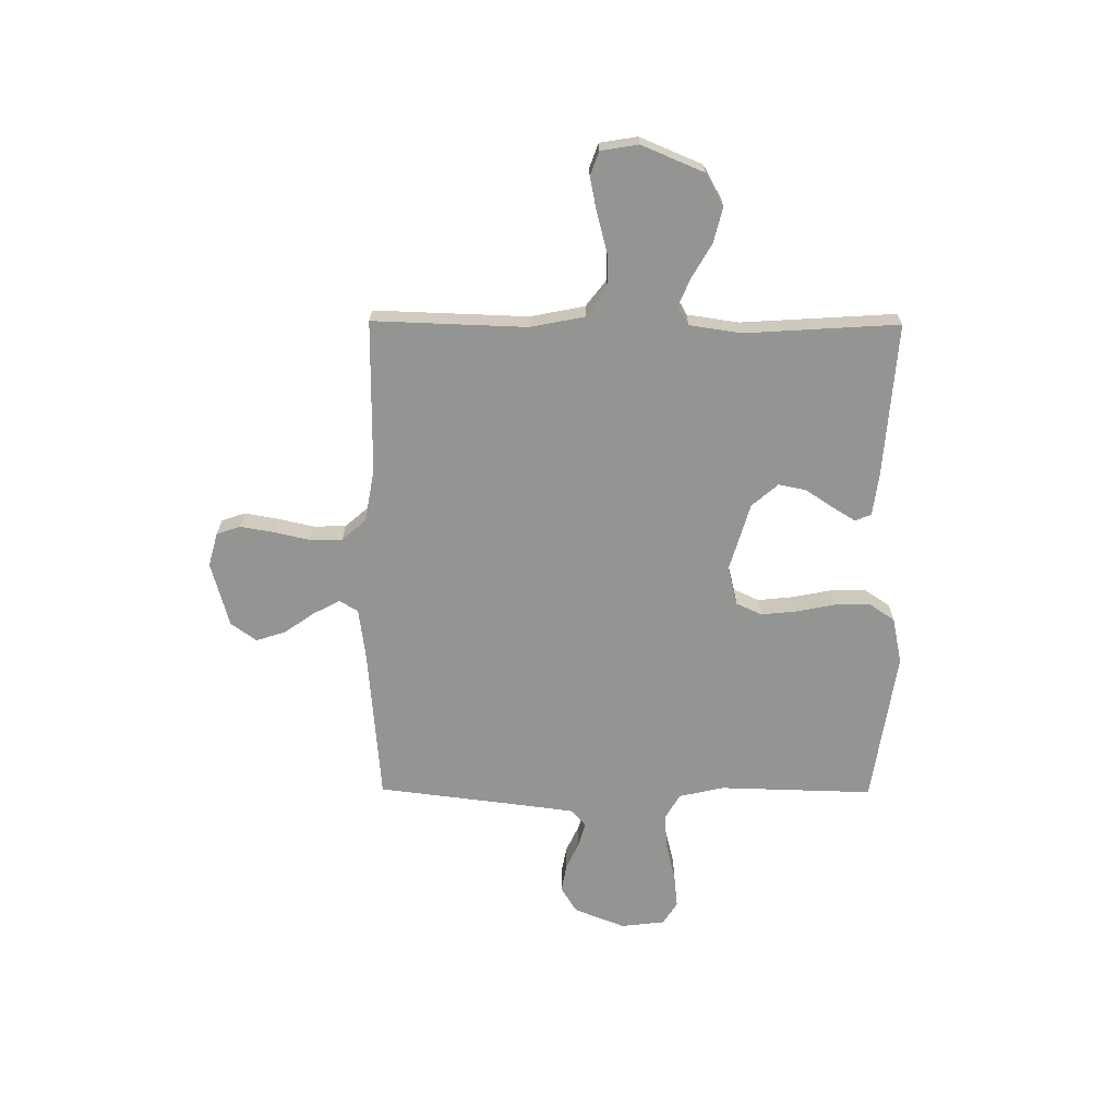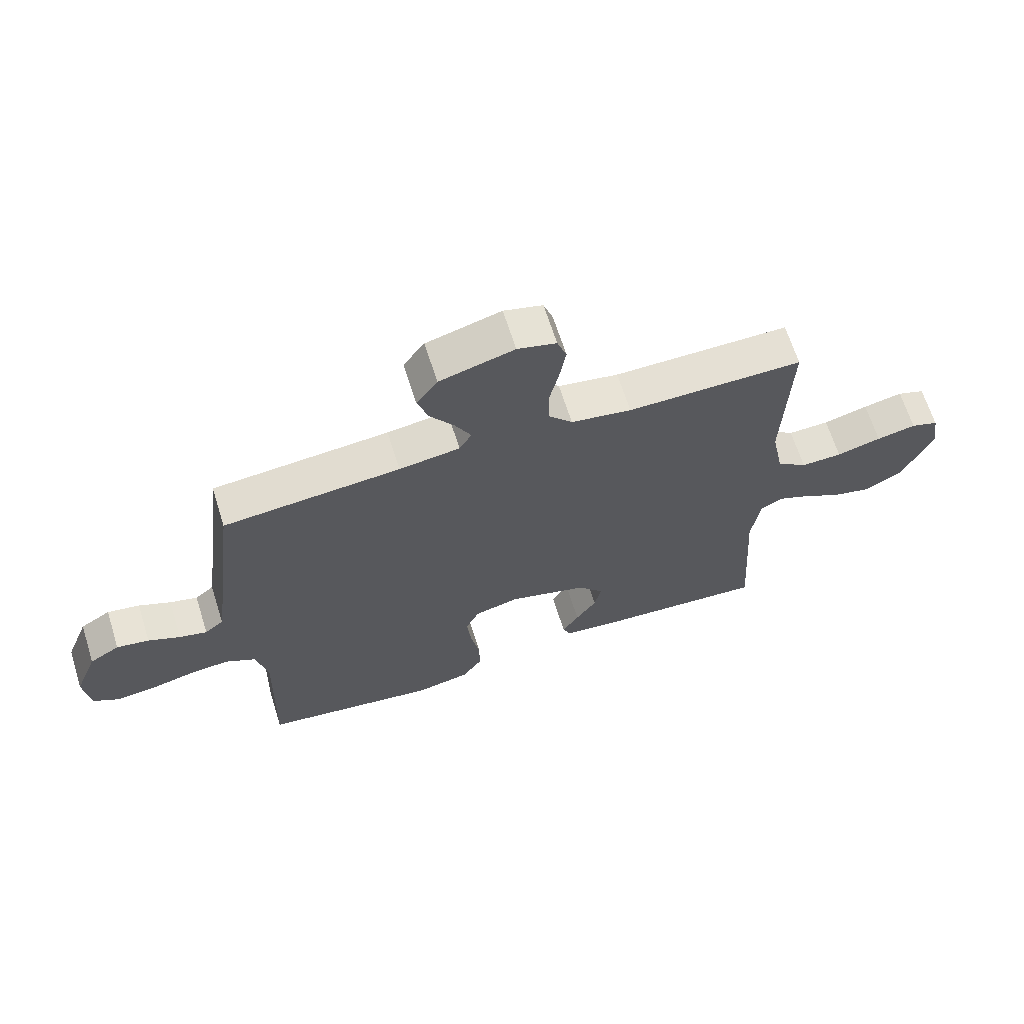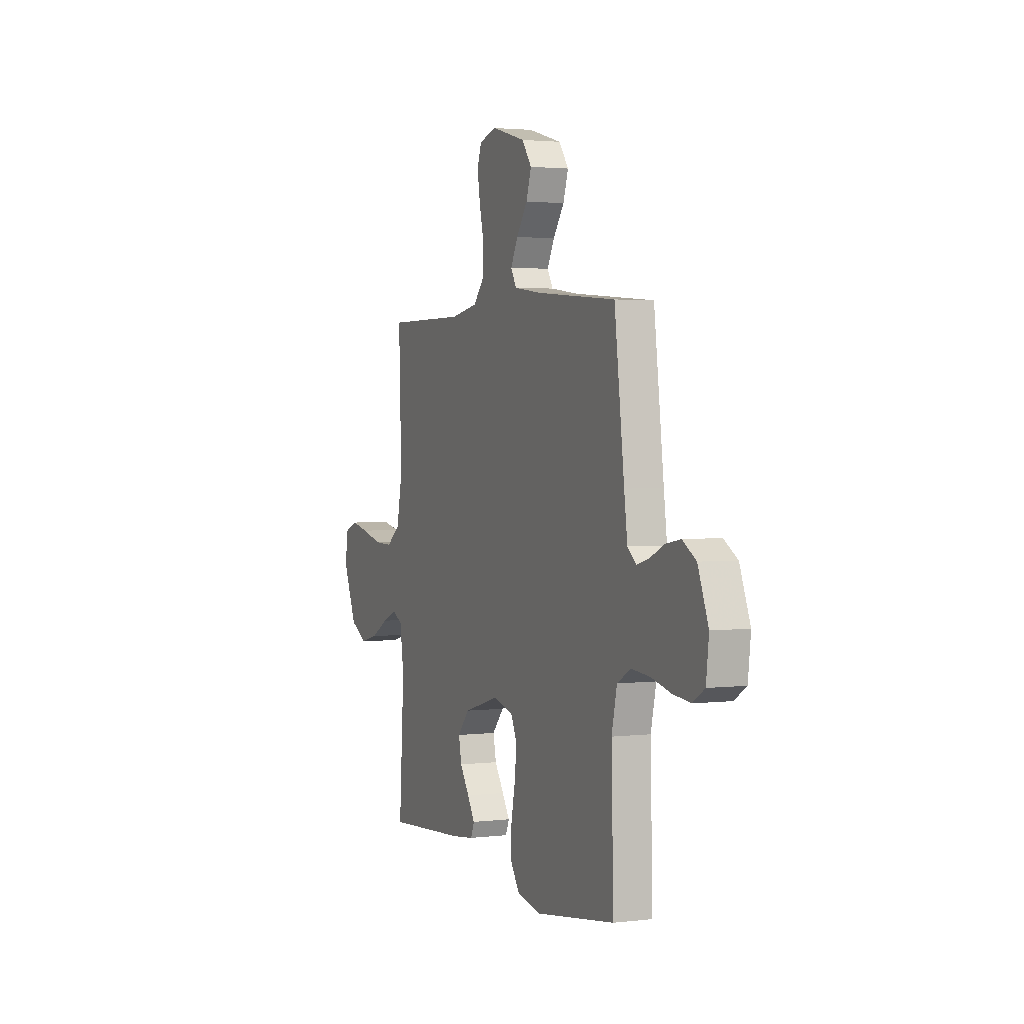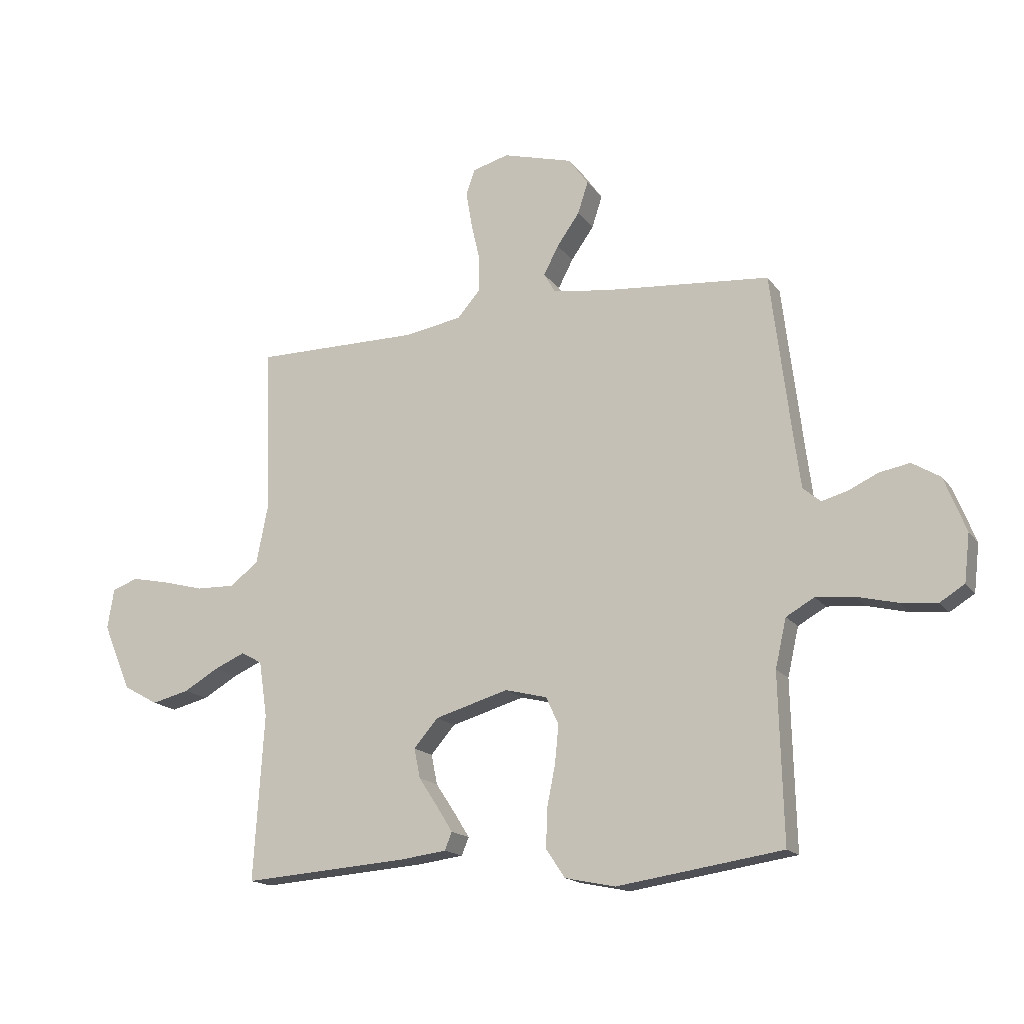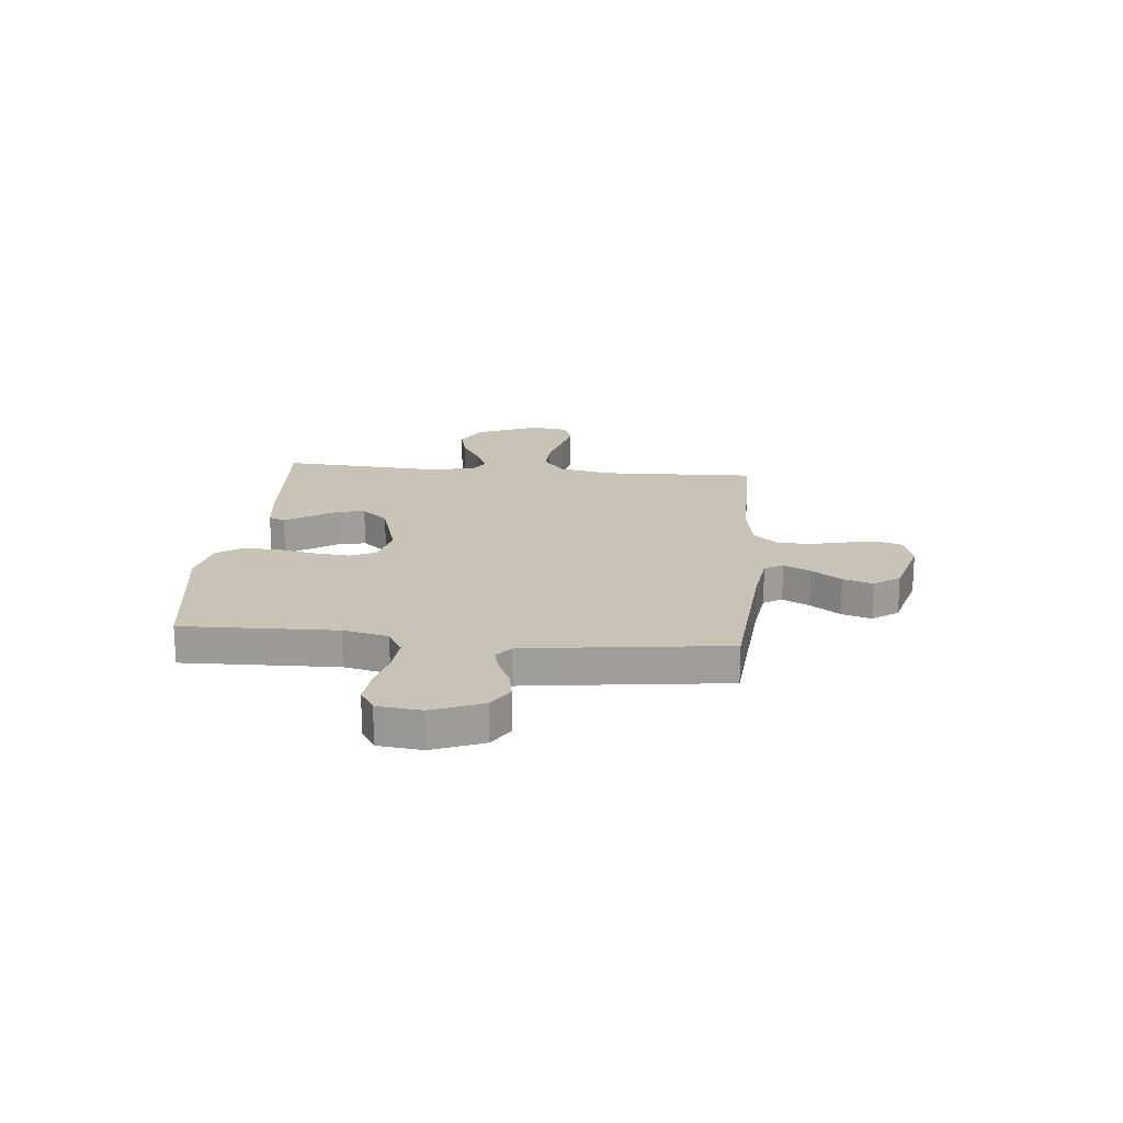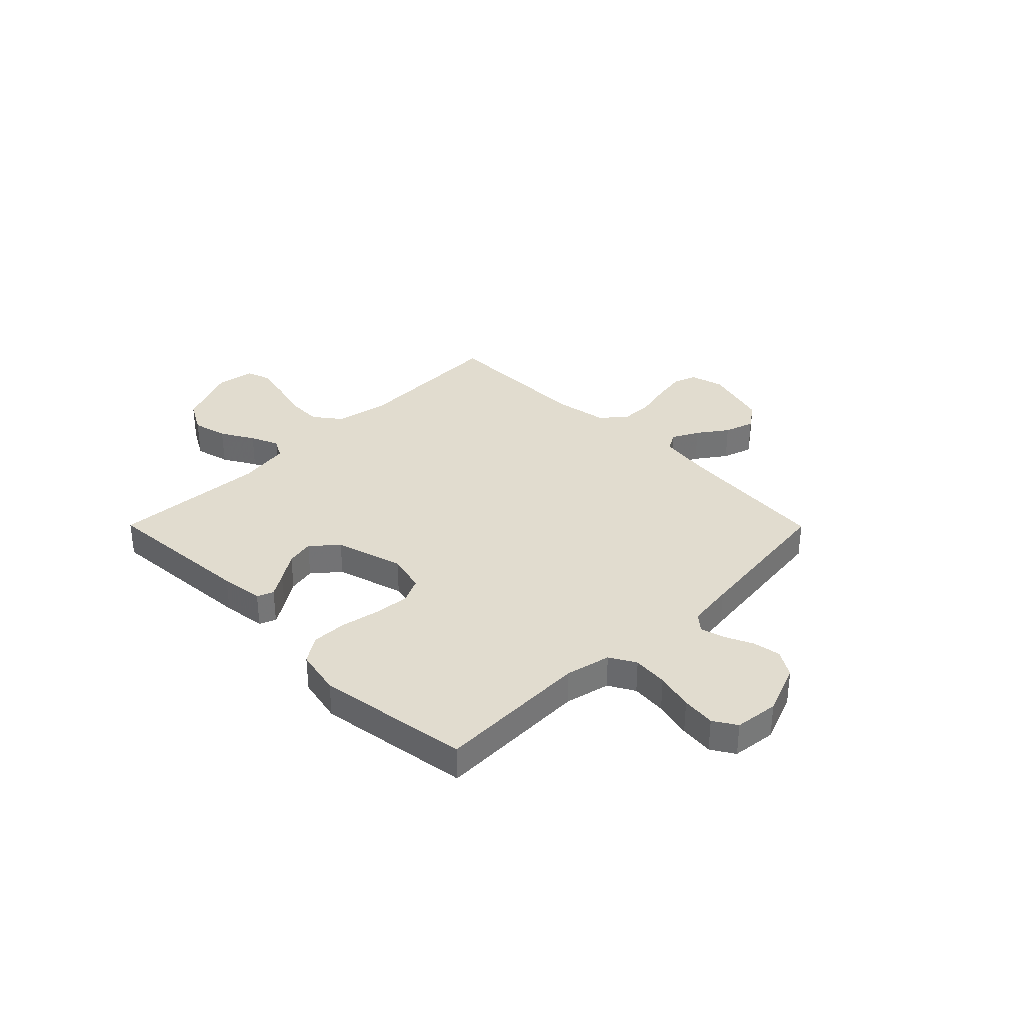
<metadata>
{"format":"obj","ext":"obj","renderer":"f3d","projection":"perspective","resolution":1024,"background":"white","views":[{"elev":-67.0,"azim":89.6,"up":"+Y"},{"elev":65.9,"azim":-17.5,"up":"+Z"},{"elev":2.4,"azim":-112.8,"up":"+Z"},{"elev":-16.3,"azim":-156.2,"up":"+Z"},{"elev":19.5,"azim":-84.6,"up":"+Y"},{"elev":34.4,"azim":-134.8,"up":"+Y"}]}
</metadata>
<code>
v -0.5 0.07 0.5
v -0.2 0.07 0.525
v -0.097 0.07 0.539
v -0.076 0.07 0.575
v -0.103 0.07 0.627
v -0.144 0.07 0.685
v -0.163 0.07 0.743
v -0.127 0.07 0.793
v 0 0.07 0.828
v 0.066 0.07 0.81
v 0.082 0.07 0.764
v 0.071 0.07 0.699
v 0.055 0.07 0.629
v 0.056 0.07 0.565
v 0.097 0.07 0.518
v 0.2 0.07 0.5
v 0.5 0.07 0.5
v 0.49 0.07 0.2
v 0.511 0.07 0.094
v 0.563 0.07 0.054
v 0.633 0.07 0.056
v 0.709 0.07 0.076
v 0.776 0.07 0.09
v 0.823 0.07 0.073
v 0.835 0.07 0
v 0.784 0.07 -0.121
v 0.721 0.07 -0.156
v 0.653 0.07 -0.139
v 0.589 0.07 -0.102
v 0.534 0.07 -0.078
v 0.496 0.07 -0.099
v 0.481 0.07 -0.2
v 0.5 0.07 -0.5
v 0.2 0.07 -0.478
v 0.116 0.07 -0.467
v 0.103 0.07 -0.435
v 0.131 0.07 -0.39
v 0.166 0.07 -0.337
v 0.177 0.07 -0.283
v 0.133 0.07 -0.232
v 0 0.07 -0.193
v -0.076 0.07 -0.212
v -0.099 0.07 -0.262
v -0.092 0.07 -0.331
v -0.077 0.07 -0.406
v -0.075 0.07 -0.475
v -0.109 0.07 -0.526
v -0.2 0.07 -0.545
v -0.5 0.07 -0.5
v -0.492 0.07 -0.2
v -0.512 0.07 -0.112
v -0.563 0.07 -0.083
v -0.632 0.07 -0.089
v -0.706 0.07 -0.107
v -0.772 0.07 -0.114
v -0.817 0.07 -0.086
v -0.827 0.07 0
v -0.788 0.07 0.099
v -0.737 0.07 0.13
v -0.682 0.07 0.12
v -0.628 0.07 0.095
v -0.581 0.07 0.082
v -0.549 0.07 0.109
v -0.537 0.07 0.2
v -0.5 0 0.5
v -0.2 0 0.525
v -0.097 0 0.539
v -0.076 0 0.575
v -0.103 0 0.627
v -0.144 0 0.685
v -0.163 0 0.743
v -0.127 0 0.793
v 0 0 0.828
v 0.066 0 0.81
v 0.082 0 0.764
v 0.071 0 0.699
v 0.055 0 0.629
v 0.056 0 0.565
v 0.097 0 0.518
v 0.2 0 0.5
v 0.5 0 0.5
v 0.49 0 0.2
v 0.511 0 0.094
v 0.563 0 0.054
v 0.633 0 0.056
v 0.709 0 0.076
v 0.776 0 0.09
v 0.823 0 0.073
v 0.835 0 0
v 0.784 0 -0.121
v 0.721 0 -0.156
v 0.653 0 -0.139
v 0.589 0 -0.102
v 0.534 0 -0.078
v 0.496 0 -0.099
v 0.481 0 -0.2
v 0.5 0 -0.5
v 0.2 0 -0.478
v 0.116 0 -0.467
v 0.103 0 -0.435
v 0.131 0 -0.39
v 0.166 0 -0.337
v 0.177 0 -0.283
v 0.133 0 -0.232
v 0 0 -0.193
v -0.076 0 -0.212
v -0.099 0 -0.262
v -0.092 0 -0.331
v -0.077 0 -0.406
v -0.075 0 -0.475
v -0.109 0 -0.526
v -0.2 0 -0.545
v -0.5 0 -0.5
v -0.492 0 -0.2
v -0.512 0 -0.112
v -0.563 0 -0.083
v -0.632 0 -0.089
v -0.706 0 -0.107
v -0.772 0 -0.114
v -0.817 0 -0.086
v -0.827 0 0
v -0.788 0 0.099
v -0.737 0 0.13
v -0.682 0 0.12
v -0.628 0 0.095
v -0.581 0 0.082
v -0.549 0 0.109
v -0.537 0 0.2
f 59 60 61
f 58 59 61
f 57 58 61
f 56 57 61
f 55 56 61
f 54 55 61
f 53 54 61
f 52 53 61 62
f 51 52 62 63
f 48 49 50
f 47 48 50
f 46 47 50
f 45 46 50
f 44 45 50
f 51 63 64
f 50 51 64
f 44 50 64
f 43 44 64
f 36 37 38
f 35 36 38
f 34 35 38
f 33 34 38
f 32 33 38
f 31 32 38 39
f 27 28 29
f 26 27 29
f 25 26 29
f 24 25 29
f 23 24 29
f 22 23 29
f 21 22 29
f 20 21 29 30
f 19 20 30 31
f 16 17 18
f 31 39 40
f 19 31 40
f 18 19 40
f 16 18 40
f 15 16 40
f 11 12 13
f 10 11 13
f 9 10 13
f 8 9 13
f 7 8 13
f 6 7 13
f 5 6 13
f 4 5 13 14
f 64 1 2
f 43 64 2
f 42 43 2
f 15 40 41
f 14 15 41
f 4 14 41
f 3 4 41
f 2 3 41 42
f 125 124 123
f 125 123 122
f 125 122 121
f 125 121 120
f 125 120 119
f 125 119 118
f 125 118 117
f 126 125 117 116
f 127 126 116 115
f 114 113 112
f 114 112 111
f 114 111 110
f 114 110 109
f 114 109 108
f 128 127 115
f 128 115 114
f 128 114 108
f 128 108 107
f 102 101 100
f 102 100 99
f 102 99 98
f 102 98 97
f 102 97 96
f 103 102 96 95
f 93 92 91
f 93 91 90
f 93 90 89
f 93 89 88
f 93 88 87
f 93 87 86
f 93 86 85
f 94 93 85 84
f 95 94 84 83
f 82 81 80
f 104 103 95
f 104 95 83
f 104 83 82
f 104 82 80
f 104 80 79
f 77 76 75
f 77 75 74
f 77 74 73
f 77 73 72
f 77 72 71
f 77 71 70
f 77 70 69
f 78 77 69 68
f 66 65 128
f 66 128 107
f 66 107 106
f 105 104 79
f 105 79 78
f 105 78 68
f 105 68 67
f 106 105 67 66
f 1 65 66 2
f 2 66 67 3
f 3 67 68 4
f 4 68 69 5
f 5 69 70 6
f 6 70 71 7
f 7 71 72 8
f 8 72 73 9
f 9 73 74 10
f 10 74 75 11
f 11 75 76 12
f 12 76 77 13
f 13 77 78 14
f 14 78 79 15
f 15 79 80 16
f 16 80 81 17
f 17 81 82 18
f 18 82 83 19
f 19 83 84 20
f 20 84 85 21
f 21 85 86 22
f 22 86 87 23
f 23 87 88 24
f 24 88 89 25
f 25 89 90 26
f 26 90 91 27
f 27 91 92 28
f 28 92 93 29
f 29 93 94 30
f 30 94 95 31
f 31 95 96 32
f 32 96 97 33
f 33 97 98 34
f 34 98 99 35
f 35 99 100 36
f 36 100 101 37
f 37 101 102 38
f 38 102 103 39
f 39 103 104 40
f 40 104 105 41
f 41 105 106 42
f 42 106 107 43
f 43 107 108 44
f 44 108 109 45
f 45 109 110 46
f 46 110 111 47
f 47 111 112 48
f 48 112 113 49
f 49 113 114 50
f 50 114 115 51
f 51 115 116 52
f 52 116 117 53
f 53 117 118 54
f 54 118 119 55
f 55 119 120 56
f 56 120 121 57
f 57 121 122 58
f 58 122 123 59
f 59 123 124 60
f 60 124 125 61
f 61 125 126 62
f 62 126 127 63
f 63 127 128 64
f 64 128 65 1

</code>
